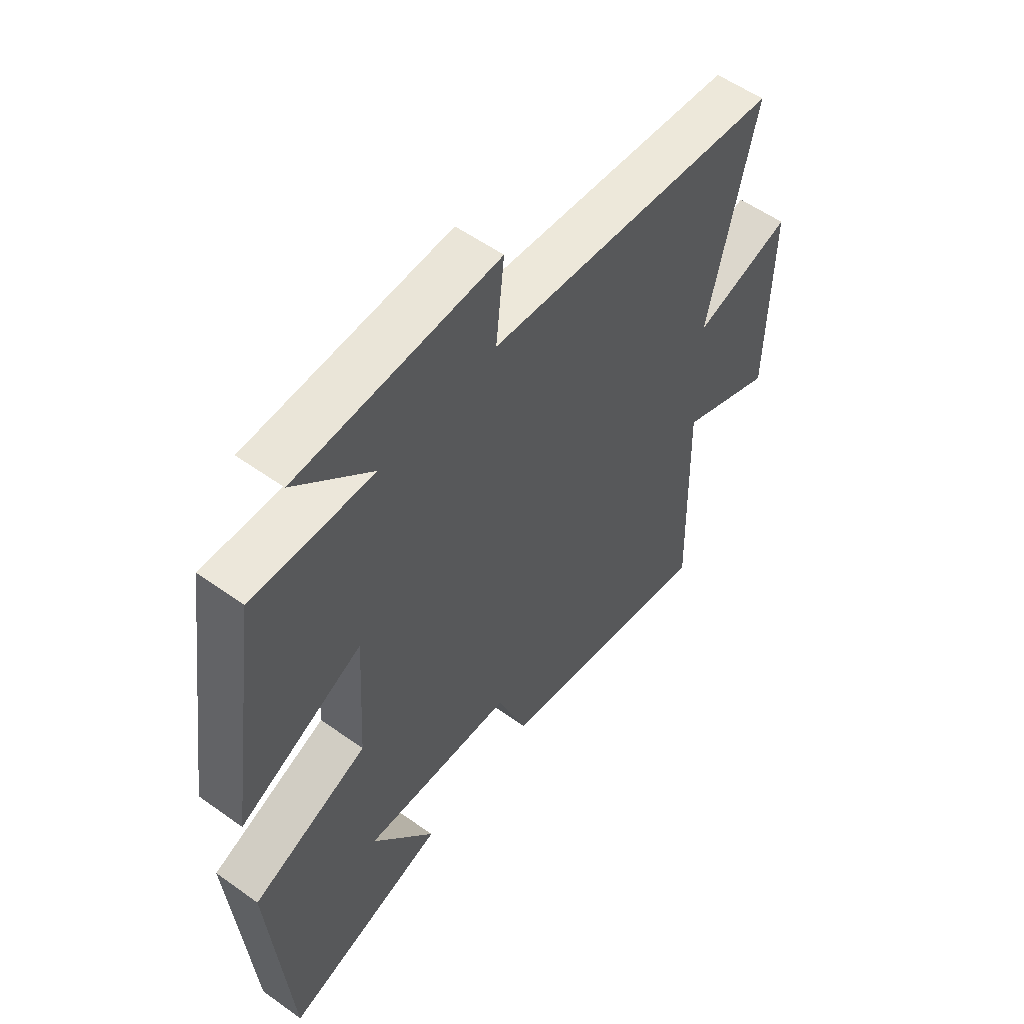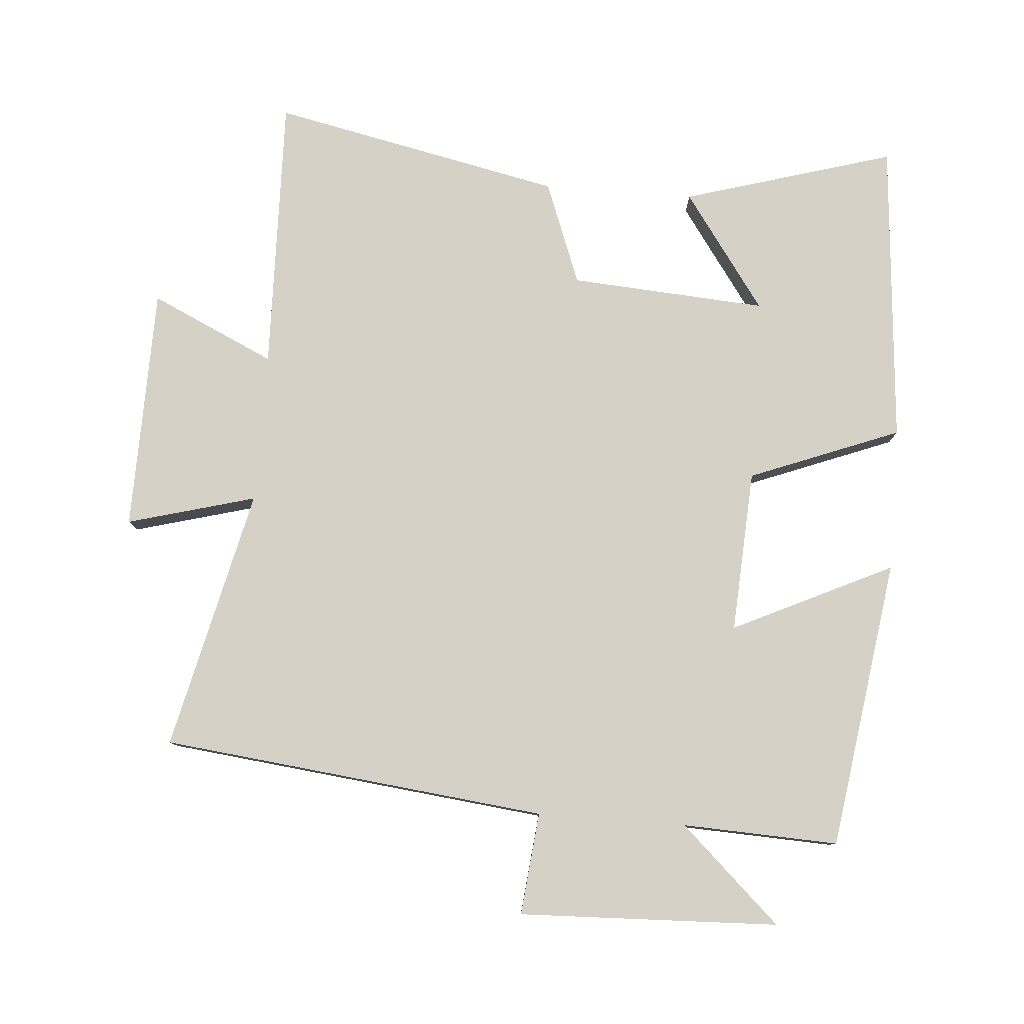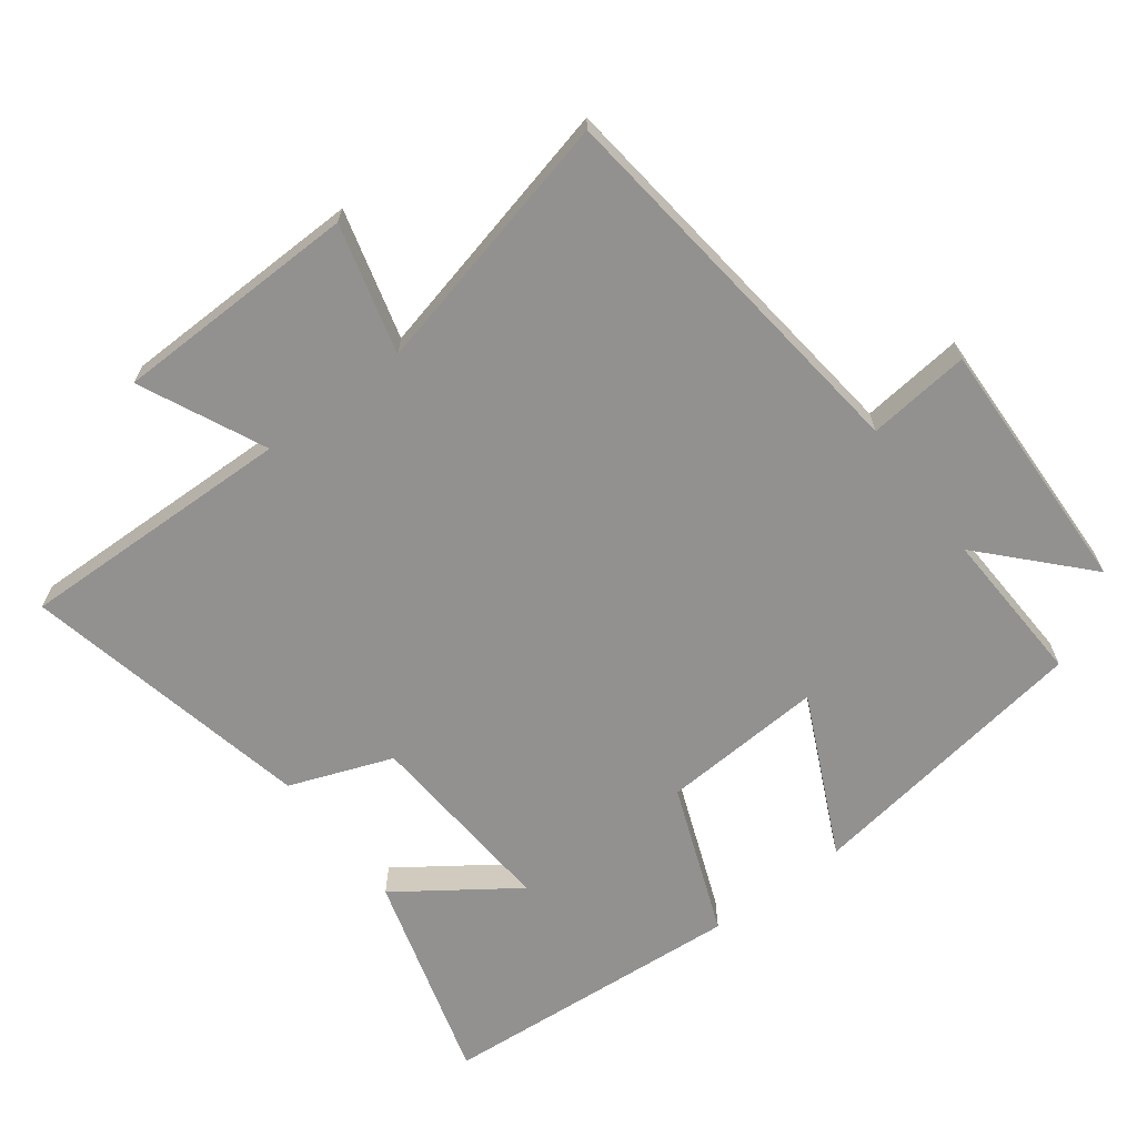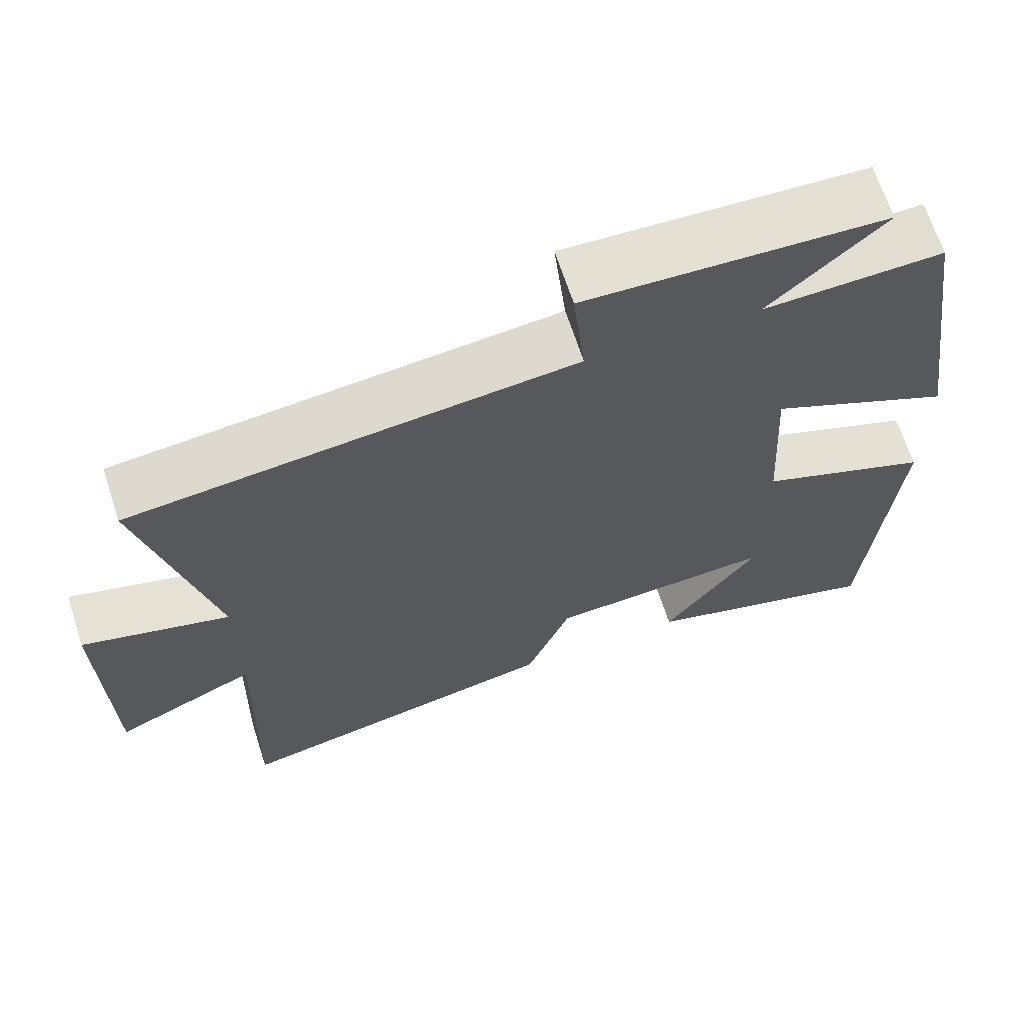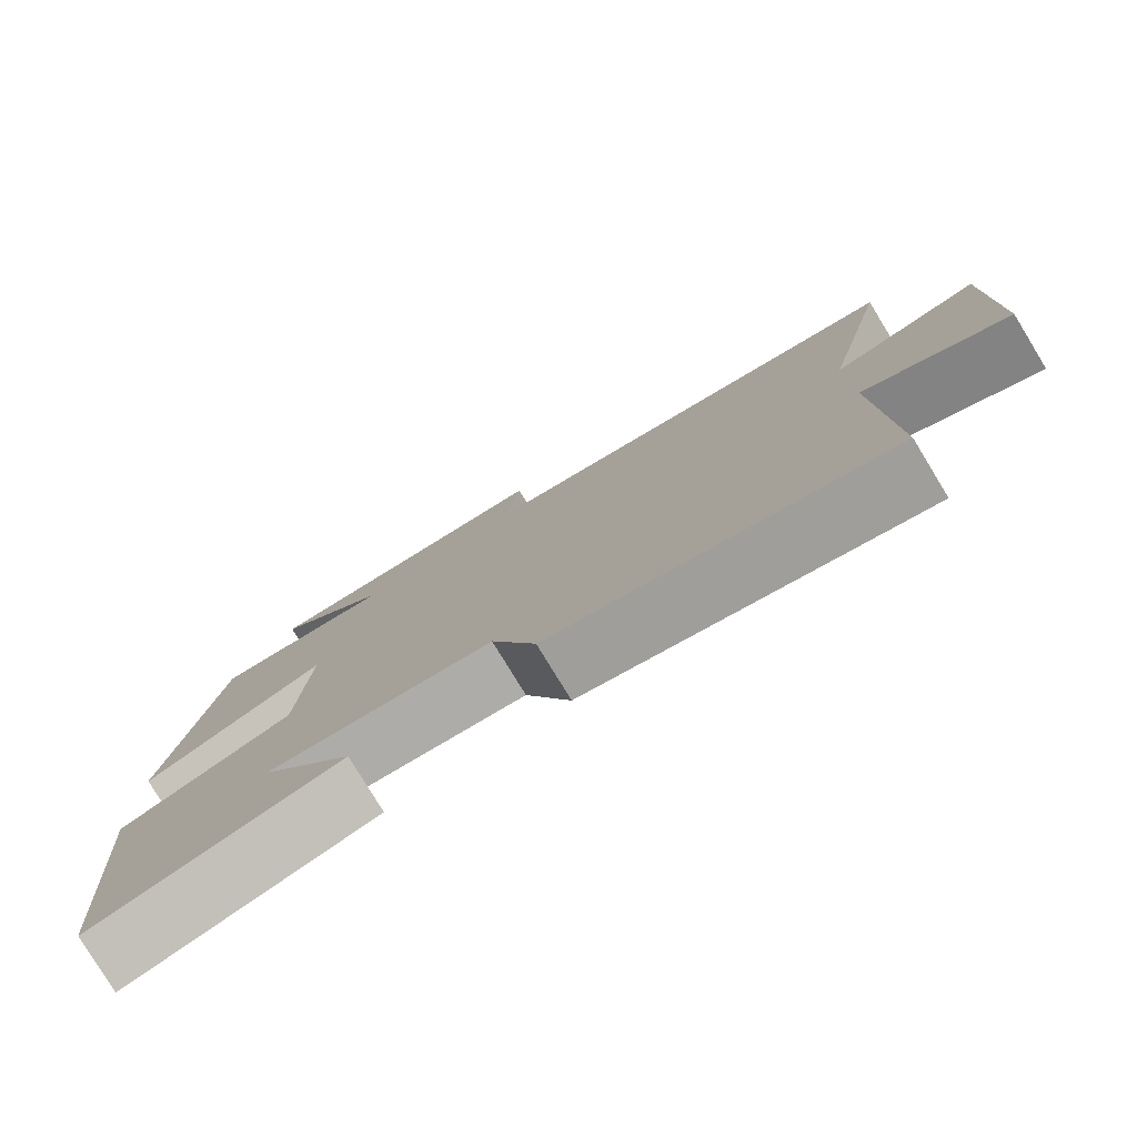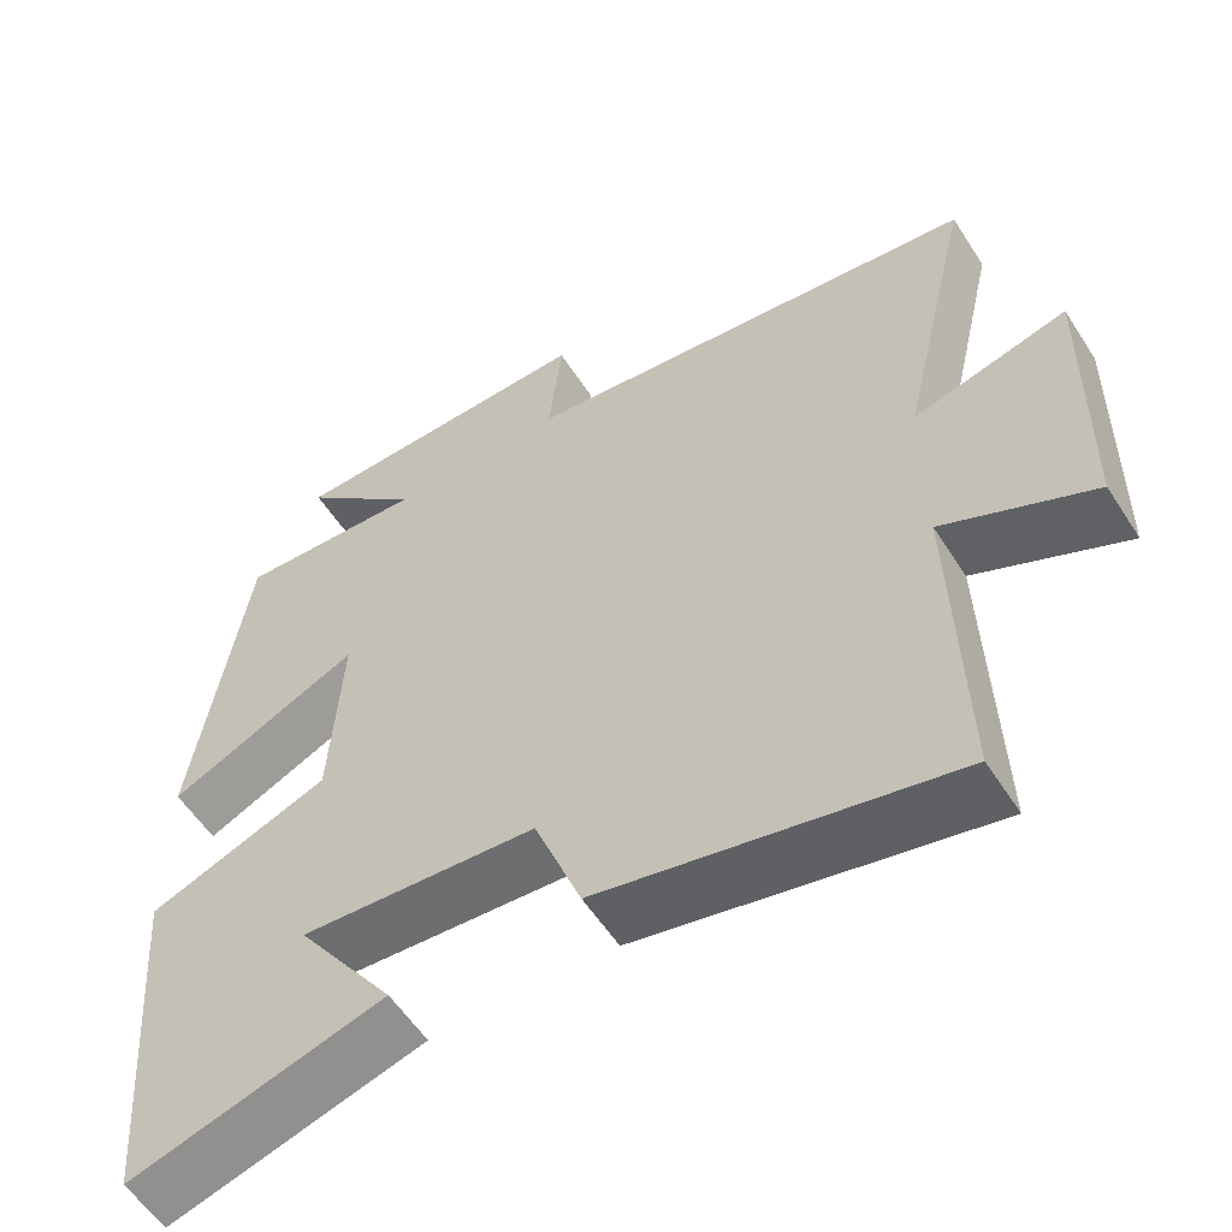
<metadata>
{"format":"obj","ext":"obj","renderer":"f3d","projection":"perspective","resolution":1024,"background":"white","views":[{"elev":56.0,"azim":126.9,"up":"+Z"},{"elev":79.5,"azim":4.4,"up":"+Y"},{"elev":-66.1,"azim":-52.9,"up":"+Y"},{"elev":66.7,"azim":-17.9,"up":"+Z"},{"elev":-79.4,"azim":-148.6,"up":"+Z"},{"elev":-56.7,"azim":-147.6,"up":"+Z"}]}
</metadata>
<code>
v 0.436 0.07 0.51
v 0.5 0.07 0.079
v 0.262 0.07 0.192
v 0.276 0.07 -0.05
v 0.5 0.07 -0.137
v 0.464 0.07 -0.592
v 0.15 0.07 -0.5
v 0.272 0.07 -0.327
v -0.02 0.07 -0.347
v -0.078 0.07 -0.5
v -0.511 0.07 -0.592
v -0.5 0.07 -0.18
v -0.685 0.07 -0.266
v -0.691 0.07 0.098
v -0.5 0.07 0.046
v -0.591 0.07 0.435
v -0.018 0.07 0.5
v -0.034 0.07 0.652
v 0.352 0.07 0.638
v 0.204 0.07 0.5
v 0.436 0 0.51
v 0.5 0 0.079
v 0.262 0 0.192
v 0.276 0 -0.05
v 0.5 0 -0.137
v 0.464 0 -0.592
v 0.15 0 -0.5
v 0.272 0 -0.327
v -0.02 0 -0.347
v -0.078 0 -0.5
v -0.511 0 -0.592
v -0.5 0 -0.18
v -0.685 0 -0.266
v -0.691 0 0.098
v -0.5 0 0.046
v -0.591 0 0.435
v -0.018 0 0.5
v -0.034 0 0.652
v 0.352 0 0.638
v 0.204 0 0.5
f 17 18 19 20
f 15 16 17 20
f 15 20 1
f 12 13 14 15
f 12 15 1
f 9 10 11 12
f 8 9 12
f 5 6 7 8
f 4 5 8 12
f 3 4 12
f 1 2 3
f 1 3 12
f 40 39 38 37
f 40 37 36 35
f 21 40 35
f 35 34 33 32
f 21 35 32
f 32 31 30 29
f 32 29 28
f 28 27 26 25
f 32 28 25 24
f 32 24 23
f 23 22 21
f 32 23 21
f 1 21 22 2
f 2 22 23 3
f 3 23 24 4
f 4 24 25 5
f 5 25 26 6
f 6 26 27 7
f 7 27 28 8
f 8 28 29 9
f 9 29 30 10
f 10 30 31 11
f 11 31 32 12
f 12 32 33 13
f 13 33 34 14
f 14 34 35 15
f 15 35 36 16
f 16 36 37 17
f 17 37 38 18
f 18 38 39 19
f 19 39 40 20
f 20 40 21 1

</code>
